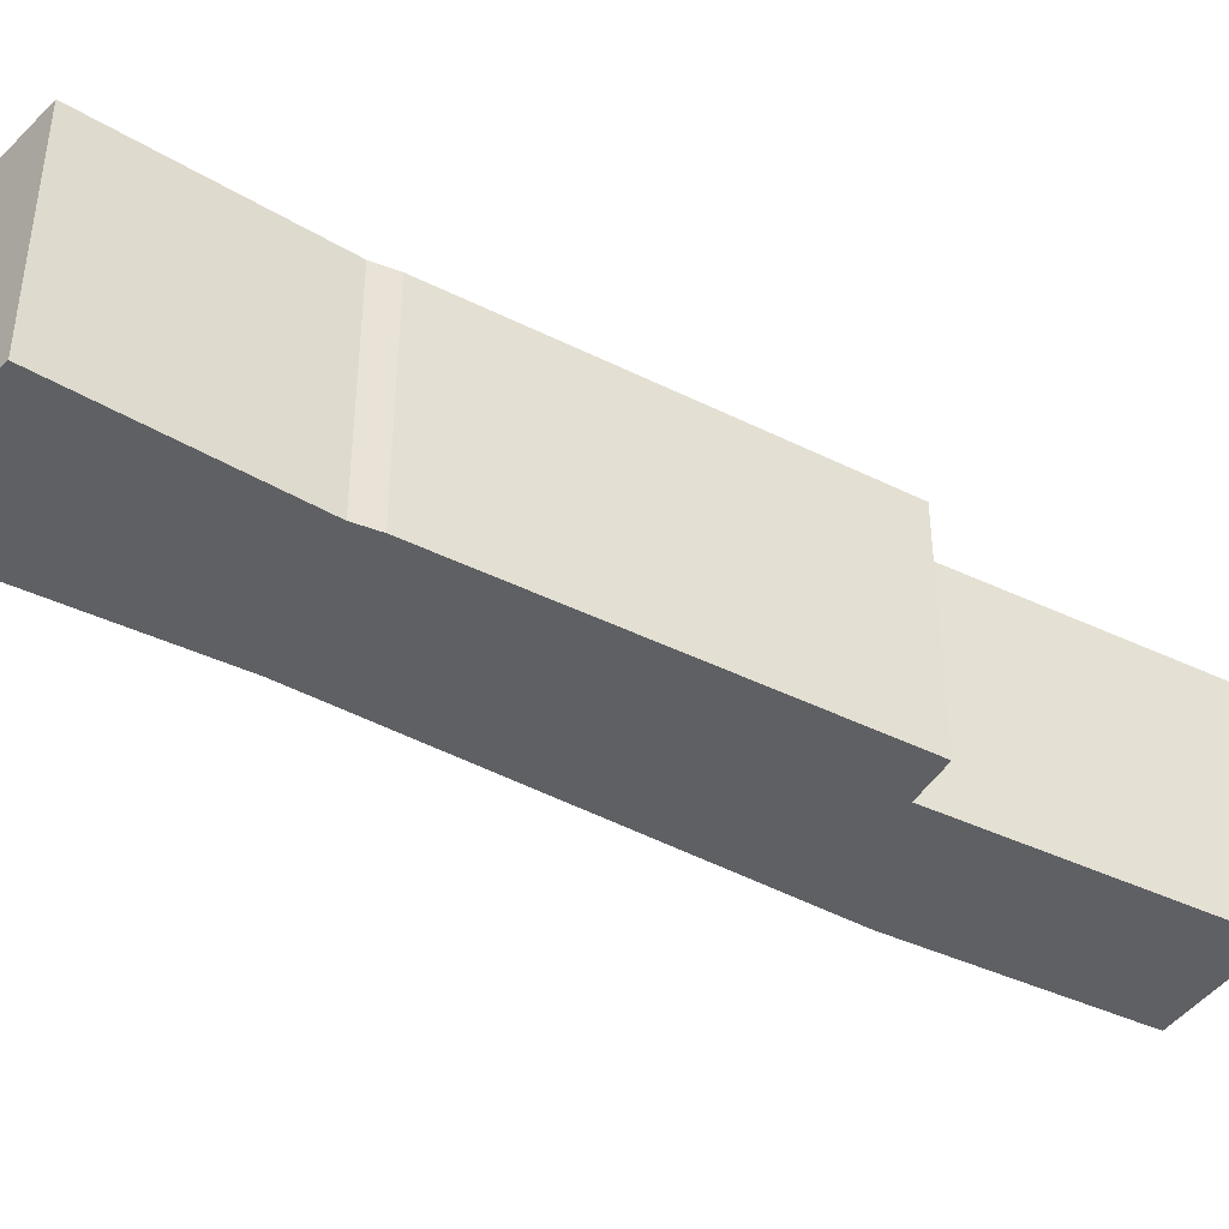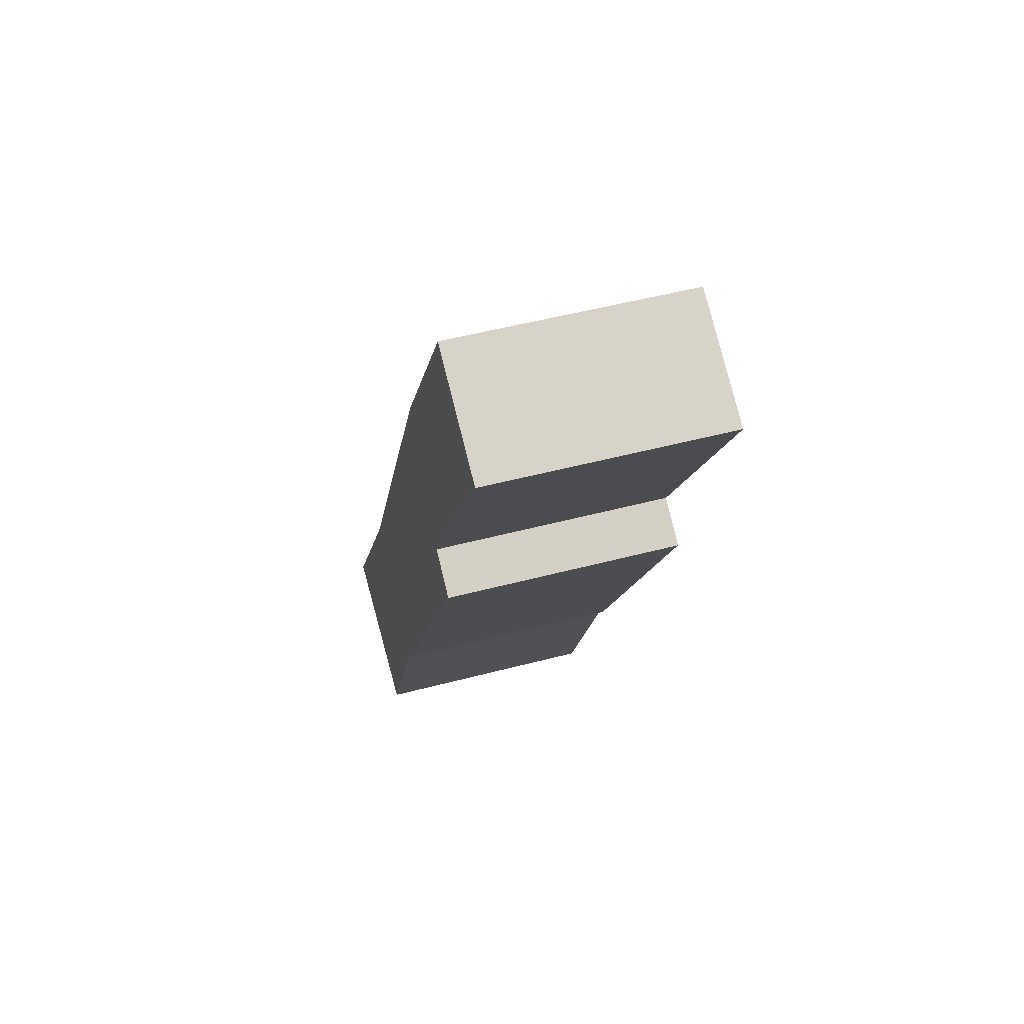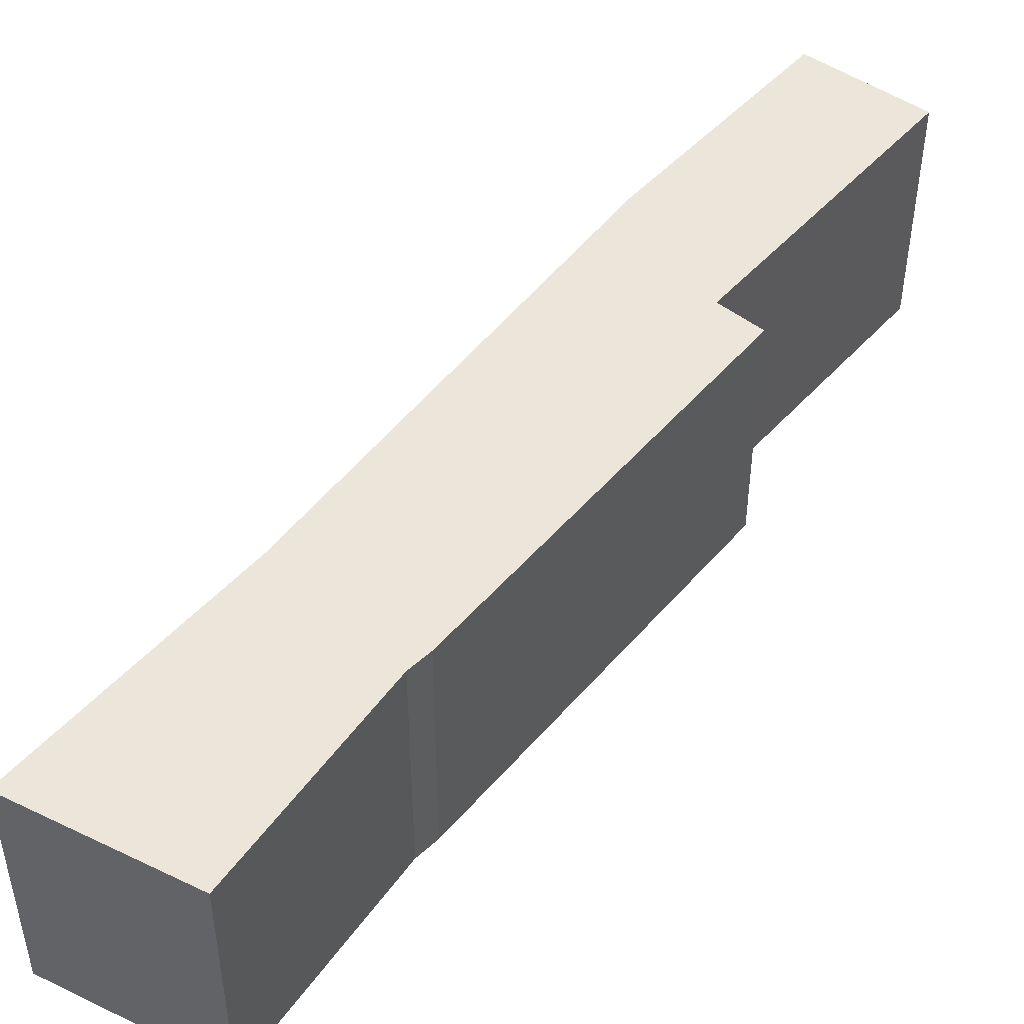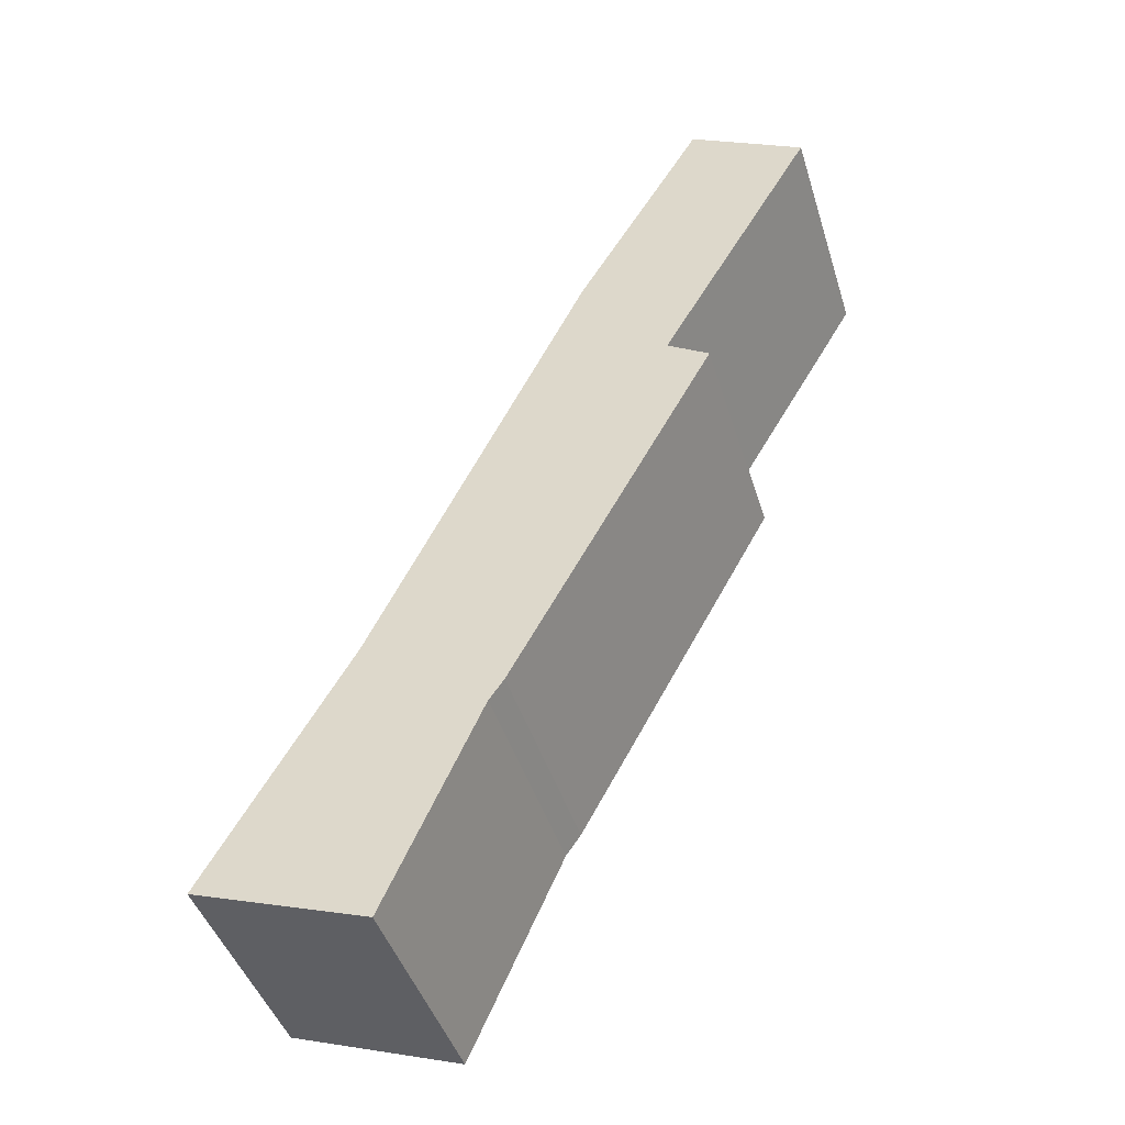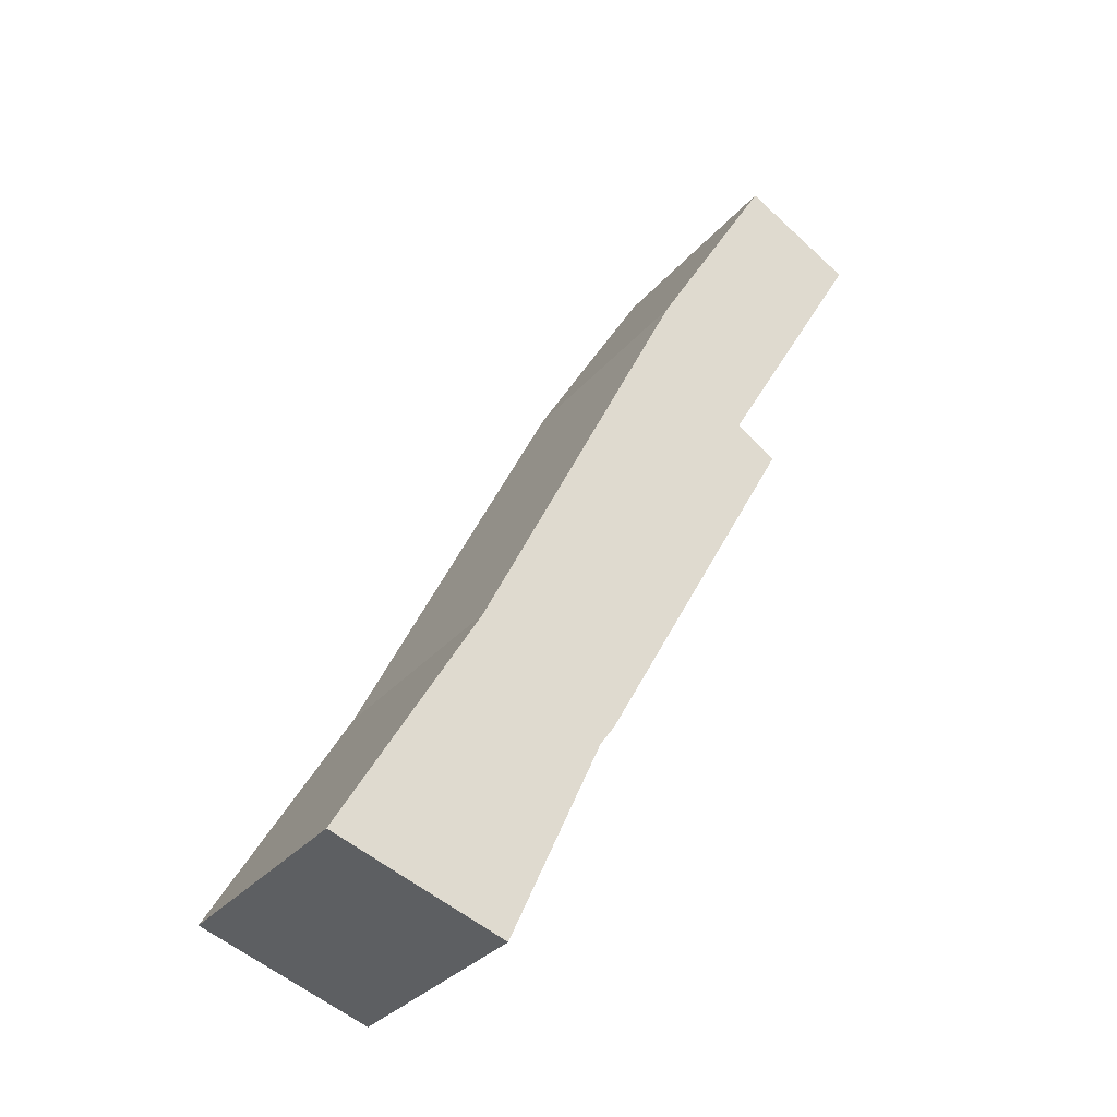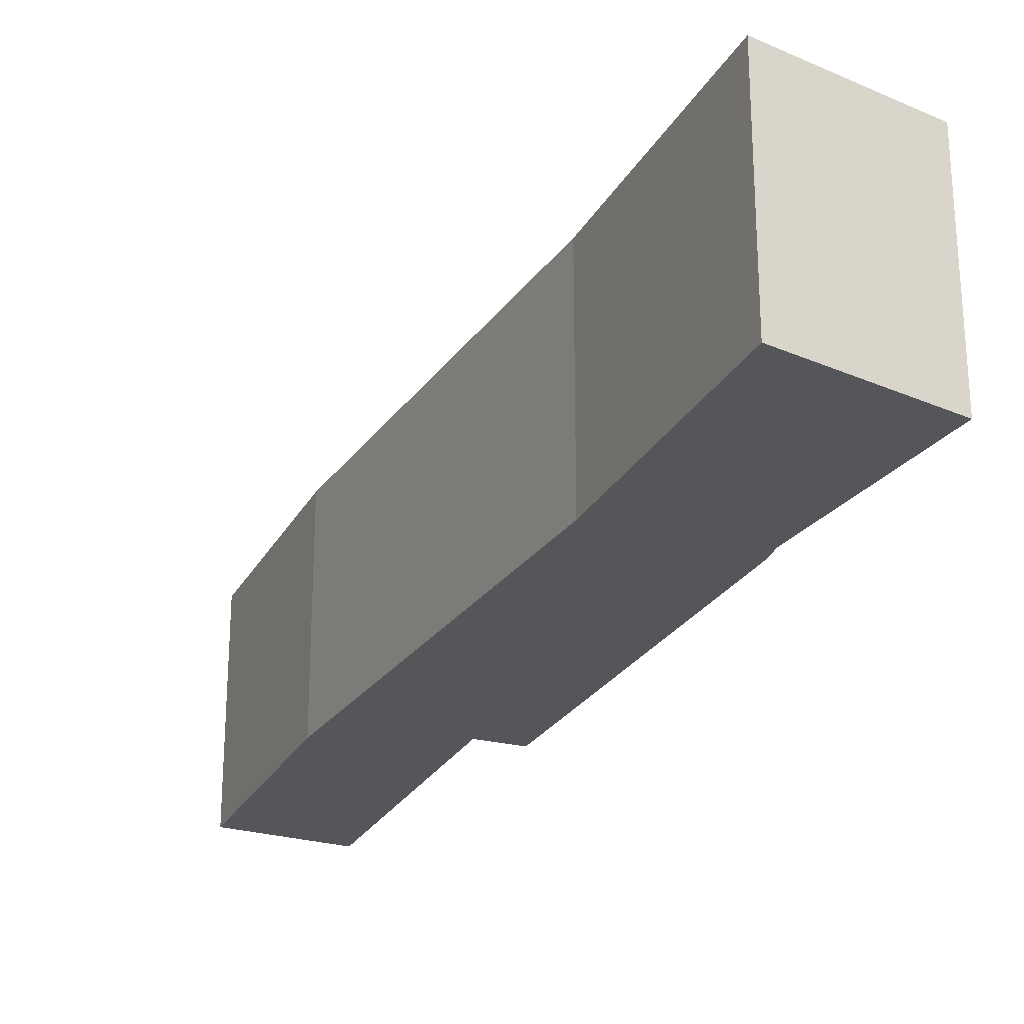
<metadata>
{"format":"obj","ext":"obj","renderer":"f3d","projection":"perspective","resolution":1024,"background":"white","views":[{"elev":-42.3,"azim":-149.8,"up":"+Y"},{"elev":50.2,"azim":-106.2,"up":"+Z"},{"elev":48.4,"azim":-170.5,"up":"+Y"},{"elev":-43.8,"azim":-163.2,"up":"+Z"},{"elev":-32.0,"azim":146.9,"up":"+Z"},{"elev":-26.0,"azim":126.5,"up":"+Y"}]}
</metadata>
<code>
v  2.296 4.744 1.231
v  3.098 4.744 -5.336
v  0 4.744 2.905e-16
v  4.832 4.744 -3.064
v  9.122 4.744 -11.78
v  6.318 4.744 -13.22
v  6.618 4.744 -13.64
v  8.503 4.744 -17.82
v  11.94 4.744 -16.66
v  2.263 4.744 -5.853
v  11.94 1.02e-15 -16.66
v  8.503 1.091e-15 -17.82
v  6.618 8.354e-16 -13.64
v  6.318 8.093e-16 -13.22
v  2.263 3.584e-16 -5.853
v  3.098 3.267e-16 -5.336
v  0 0 0
v  2.296 -7.538e-17 1.231
v  9.122 7.215e-16 -11.78
v  4.832 1.876e-16 -3.064
g defaultobject
f 1 2 3
f 2 1 4
f 2 4 5
f 2 5 6
f 6 5 7
f 7 5 8
f 8 5 9
f 6 10 2
f 11 8 9
f 8 11 12
f 12 7 8
f 7 12 13
f 13 6 7
f 6 13 14
f 14 10 6
f 10 14 15
f 16 3 2
f 3 16 17
f 15 2 10
f 2 15 16
f 17 1 3
f 1 17 18
f 19 9 5
f 9 19 11
f 18 4 1
f 4 18 20
f 20 5 4
f 5 20 19
f 17 20 18
f 20 17 16
f 20 16 19
f 19 16 15
f 19 15 14
f 19 14 11
f 11 14 13
f 11 13 12

</code>
